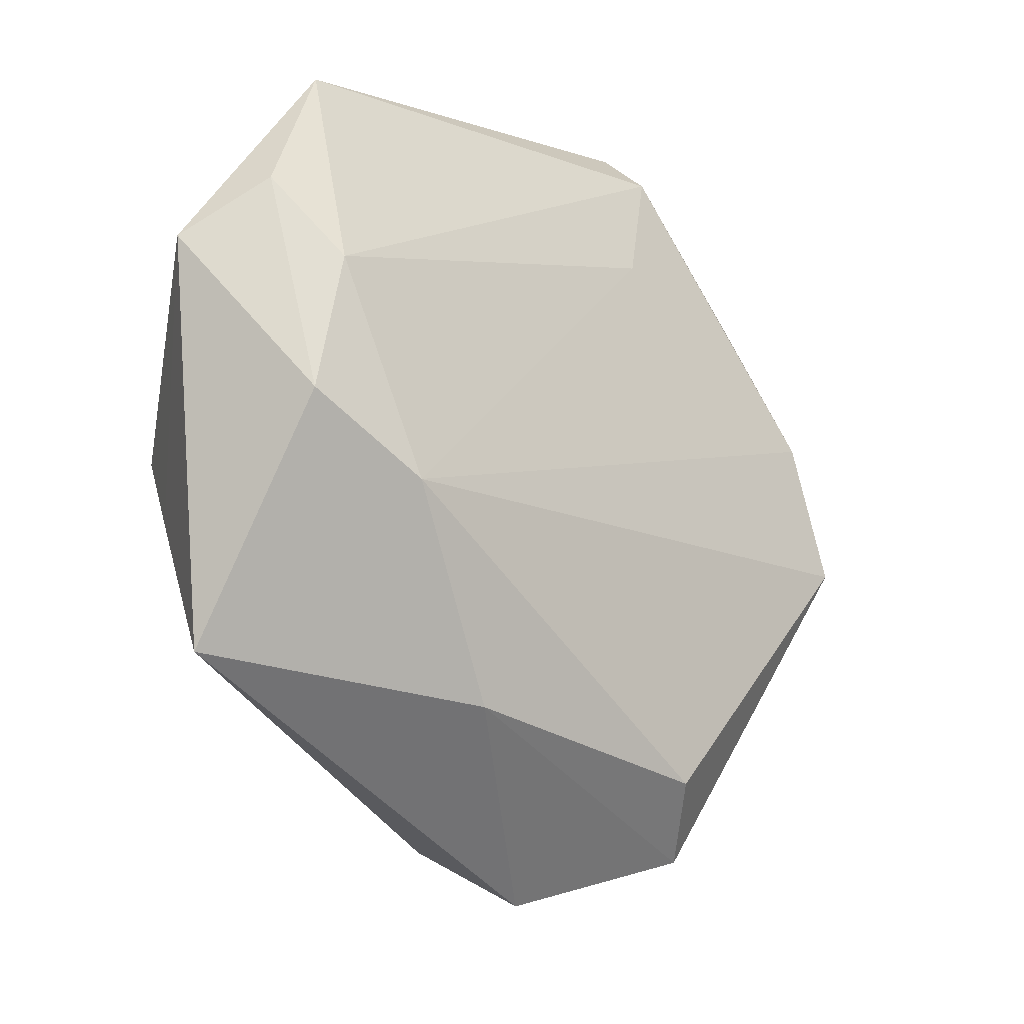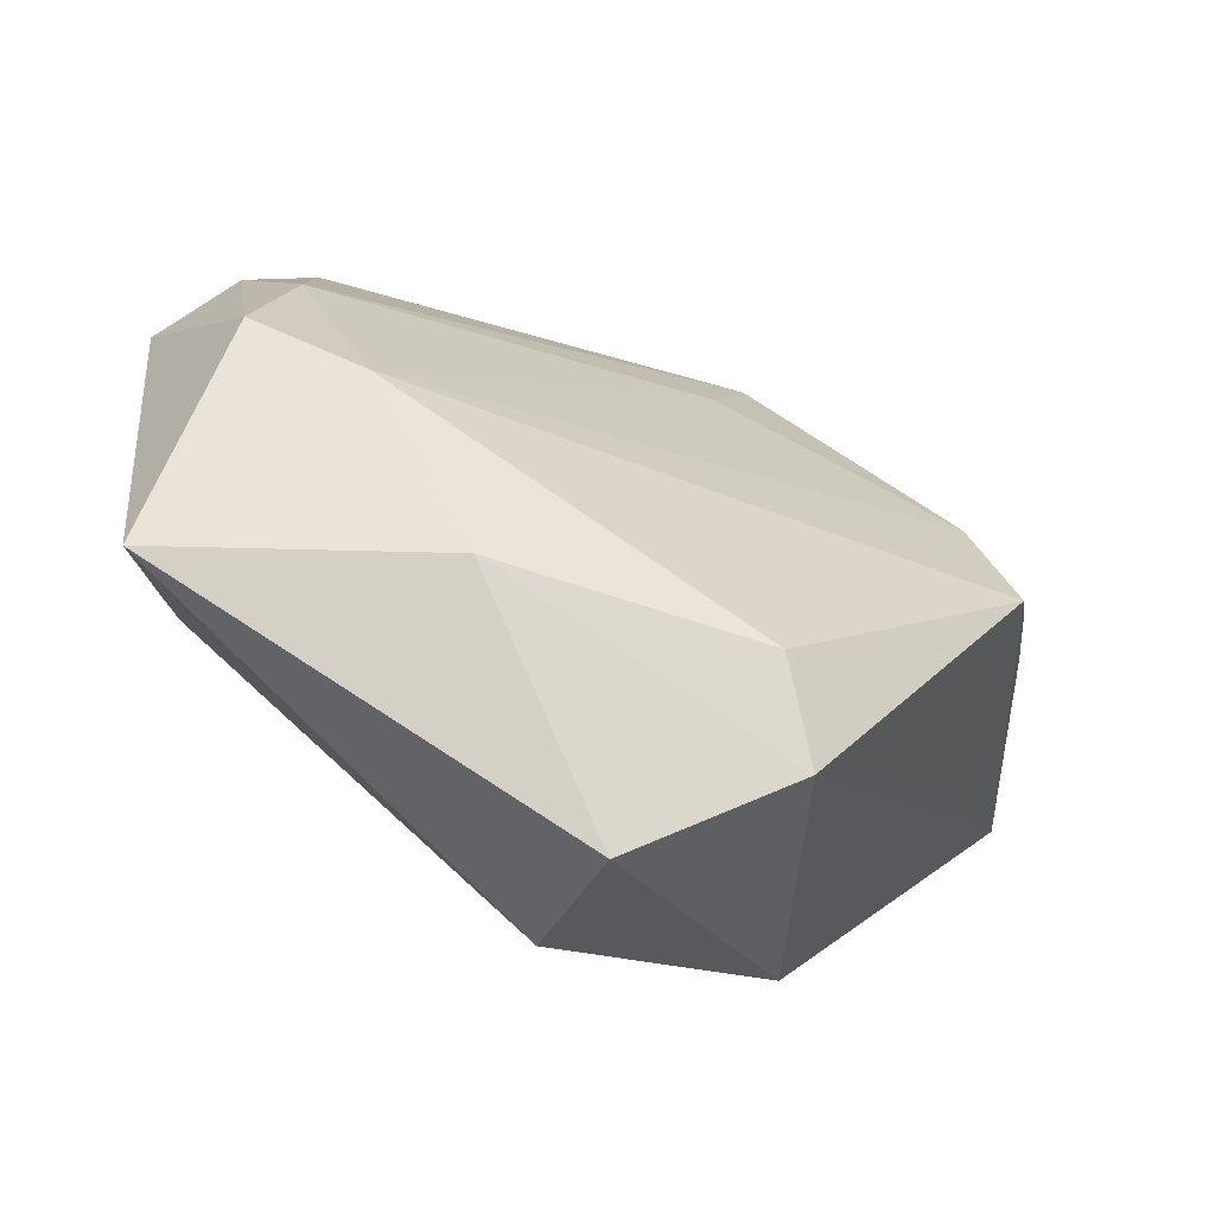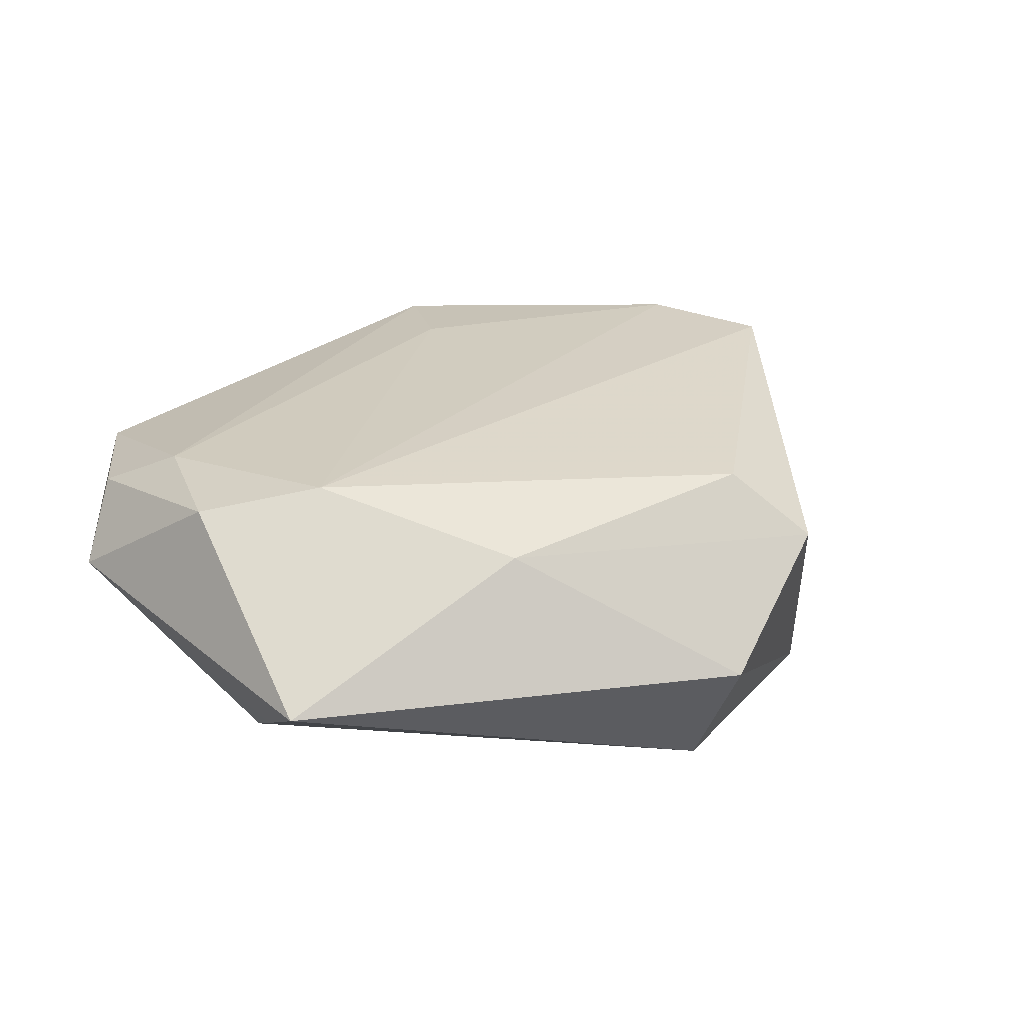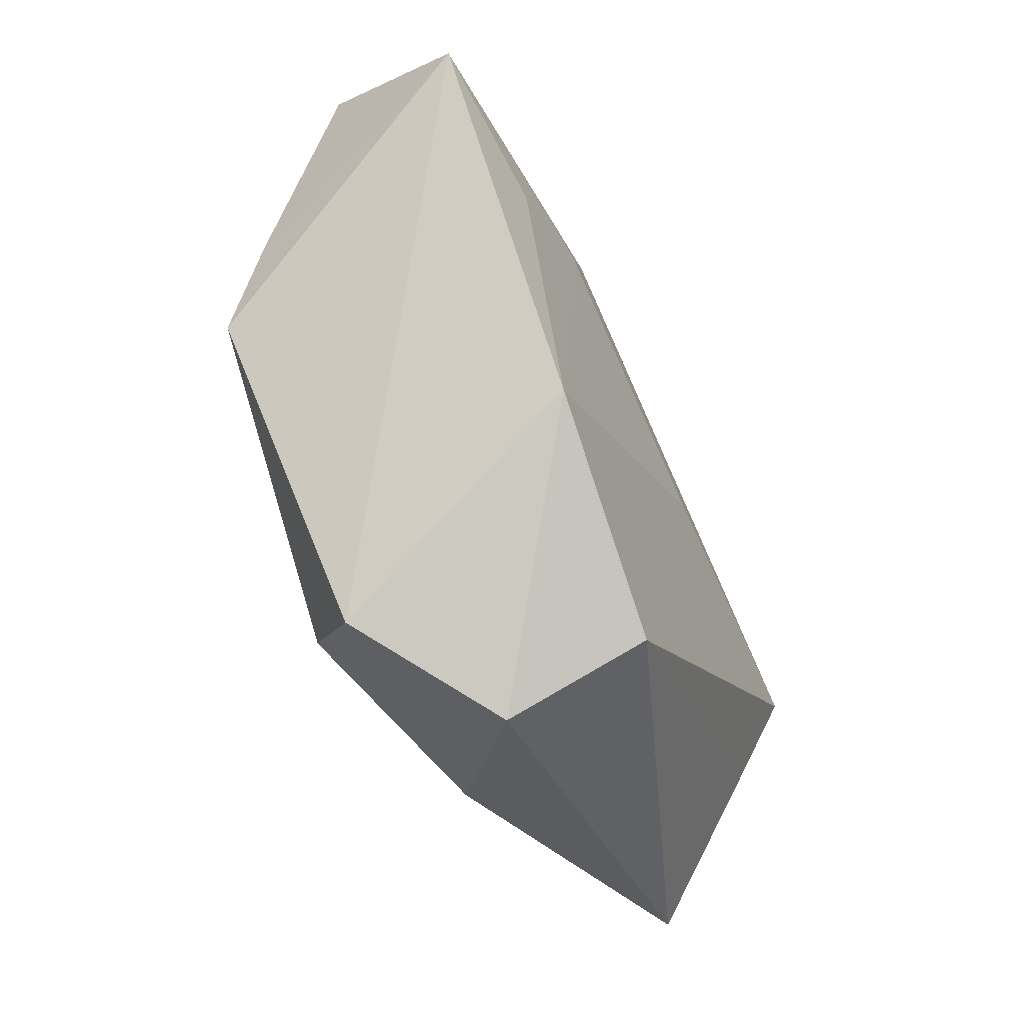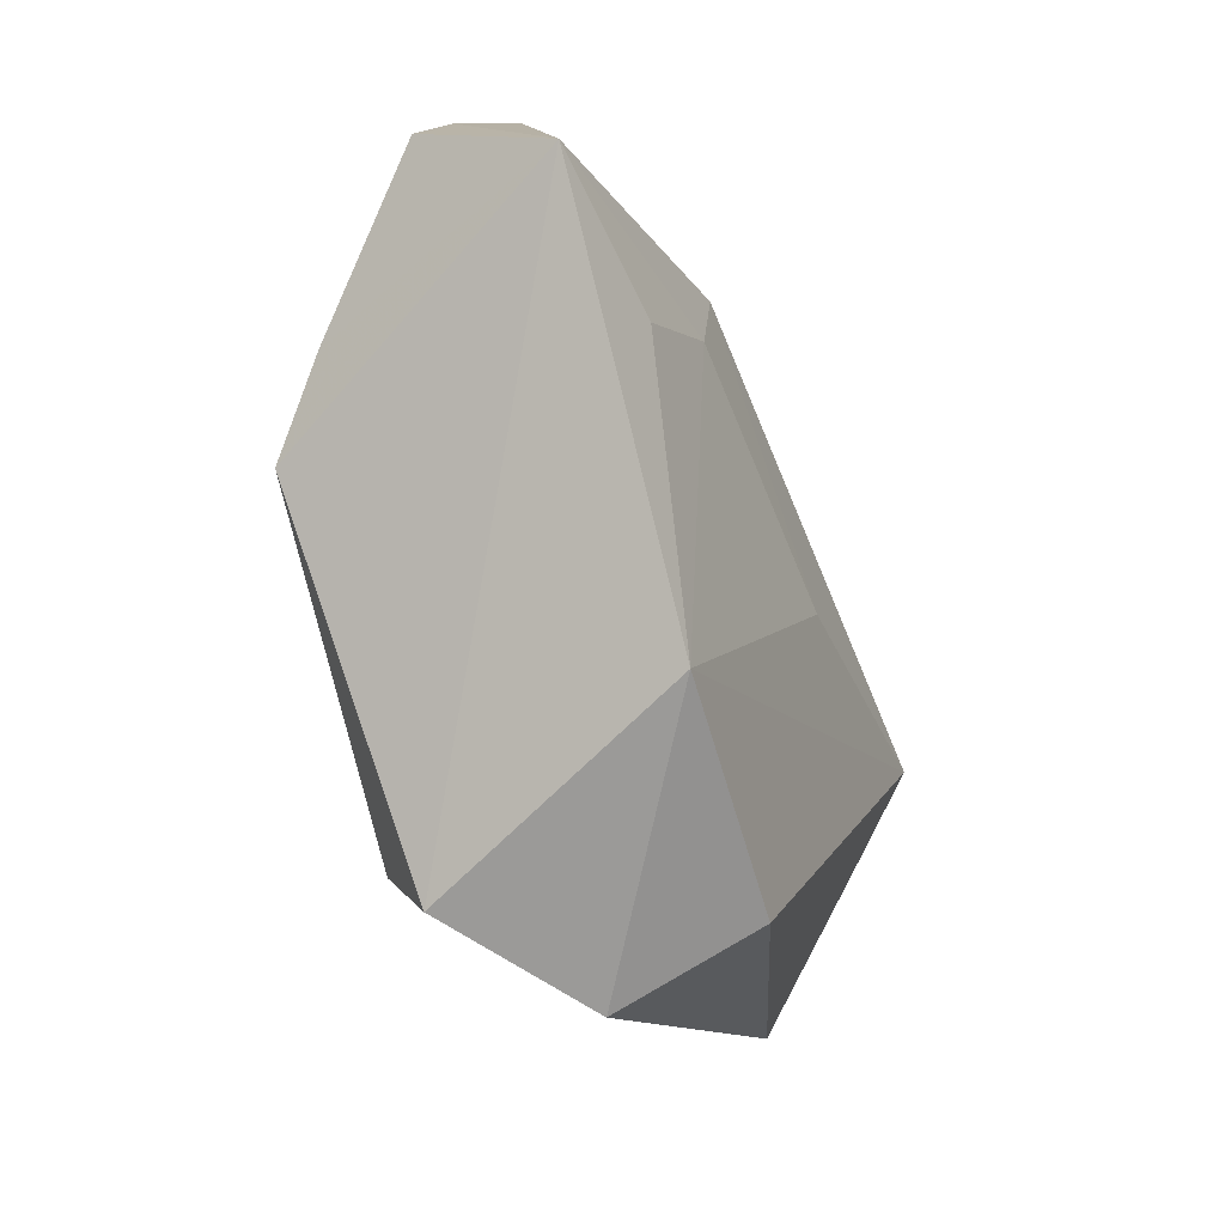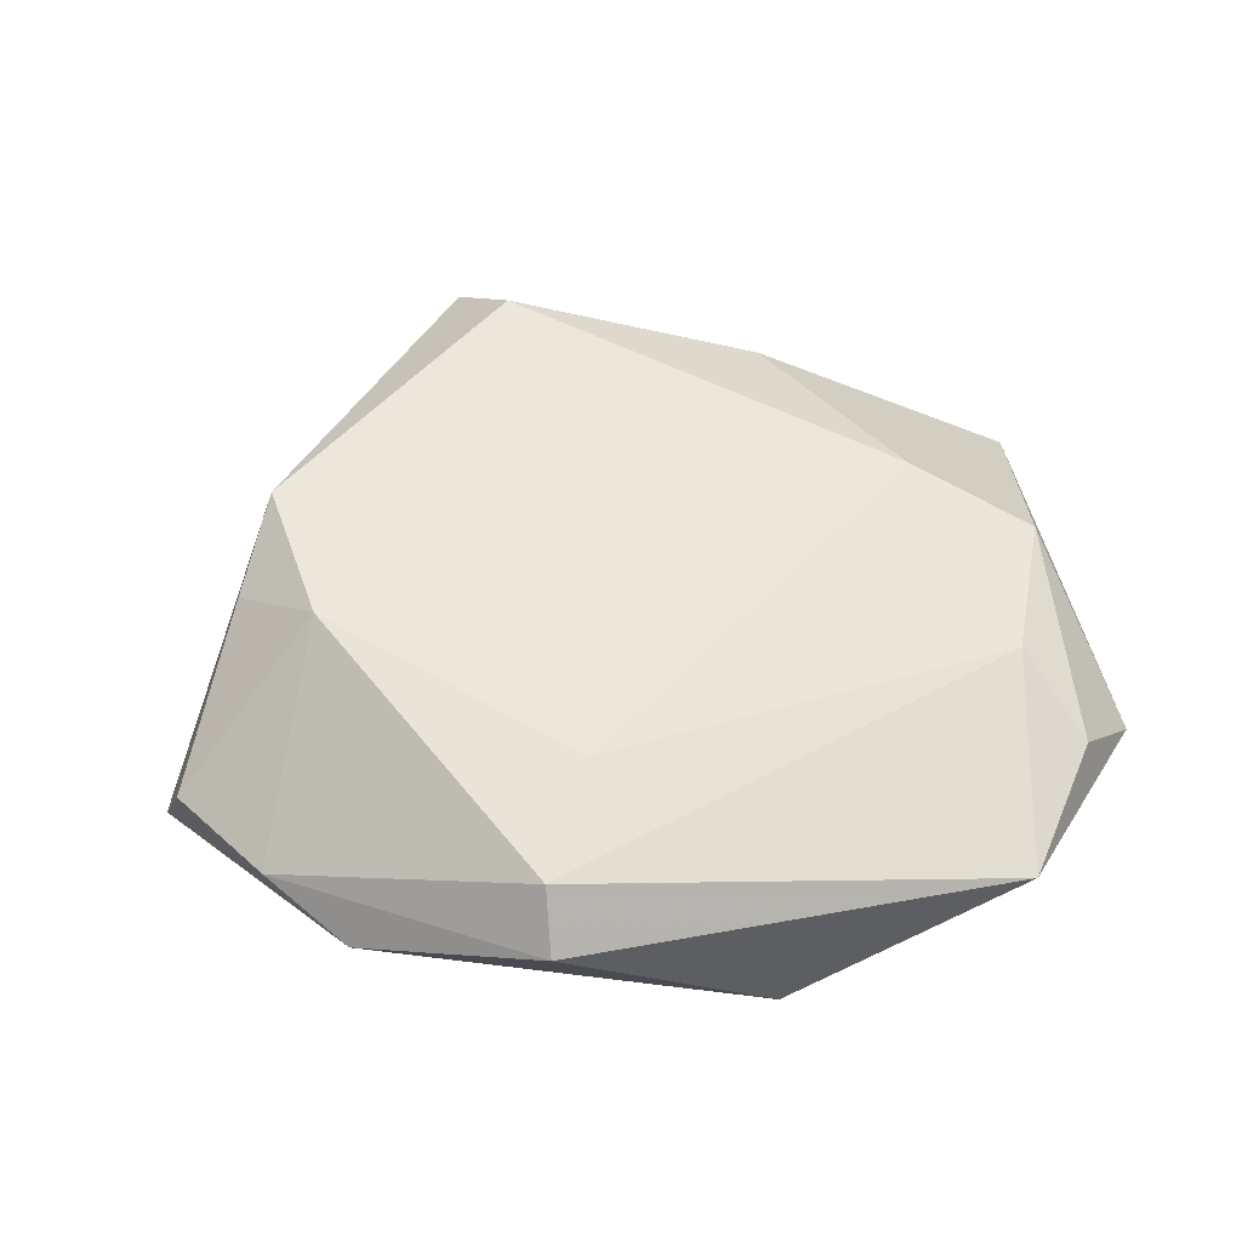
<metadata>
{"format":"obj","ext":"obj","renderer":"f3d","projection":"perspective","resolution":1024,"background":"white","views":[{"elev":-12.8,"azim":-46.6,"up":"+Y"},{"elev":-61.7,"azim":-23.0,"up":"+Y"},{"elev":31.5,"azim":-35.6,"up":"+Z"},{"elev":-63.2,"azim":113.0,"up":"+Y"},{"elev":-39.2,"azim":110.3,"up":"+Y"},{"elev":49.0,"azim":173.4,"up":"+Z"}]}
</metadata>
<code>
v -0.02828 -0.005708 0.0159
v -0.04066 0.02436 0.006867
v -0.03305 0.03768 0.004656
v 0.03876 0.001971 0.01288
v -0.0091 0.04031 -0.007563
v 0.007302 0.02525 0.01285
v 0.03066 0.03377 -0.001663
v 0.0004663 -0.03854 -0.01356
v 0.009488 -0.03248 0.01756
v -0.04692 0.01823 0.0003639
v 0.04612 0.01703 0.001824
v 0.01232 0.03706 0.01018
v 0.01236 0.04153 0.004569
v 0.01753 0.0179 -0.0154
v 0.03341 0.0003737 -0.01517
v -0.005559 -0.001918 -0.01756
v 0.01431 -0.04019 0.01175
v -0.03984 0.001803 0.01309
v -0.03793 -0.007659 -0.01163
v 0.001057 -0.04496 0.0007558
v 0.03821 0.02691 0.001756
v -0.0163 -0.02651 0.01288
v -0.03542 0.0162 0.0121
v 0.02396 -0.02921 -0.01483
v -0.03521 0.0001418 -0.01773
v -0.0431 -0.0227 0.0001882
v 0.03479 -0.006676 0.01818
v 0.04905 0.007445 -0.0129
v 0.02228 0.008103 -0.0162
v 0.03136 0.007933 0.01647
f 25 24 8
f 24 20 8
f 3 12 13
f 13 5 3
f 7 5 13
f 27 9 17
f 17 28 27
f 24 28 17
f 17 20 24
f 21 28 7
f 21 11 28
f 7 13 21
f 21 13 12
f 16 24 25
f 16 29 24
f 15 28 24
f 24 29 15
f 15 29 28
f 25 5 14
f 14 16 25
f 29 16 14
f 14 5 7
f 28 29 14
f 7 28 14
f 26 8 20
f 11 21 30
f 30 21 12
f 12 6 30
f 22 26 20
f 20 17 22
f 22 17 9
f 10 5 25
f 3 5 10
f 4 30 27
f 11 30 4
f 27 28 4
f 28 11 4
f 18 10 26
f 19 10 25
f 26 10 19
f 25 8 19
f 8 26 19
f 1 22 9
f 1 9 27
f 26 22 1
f 1 18 26
f 27 30 1
f 1 30 6
f 3 10 2
f 10 18 2
f 23 1 6
f 18 1 23
f 23 6 12
f 23 12 3
f 3 2 23
f 23 2 18

</code>
